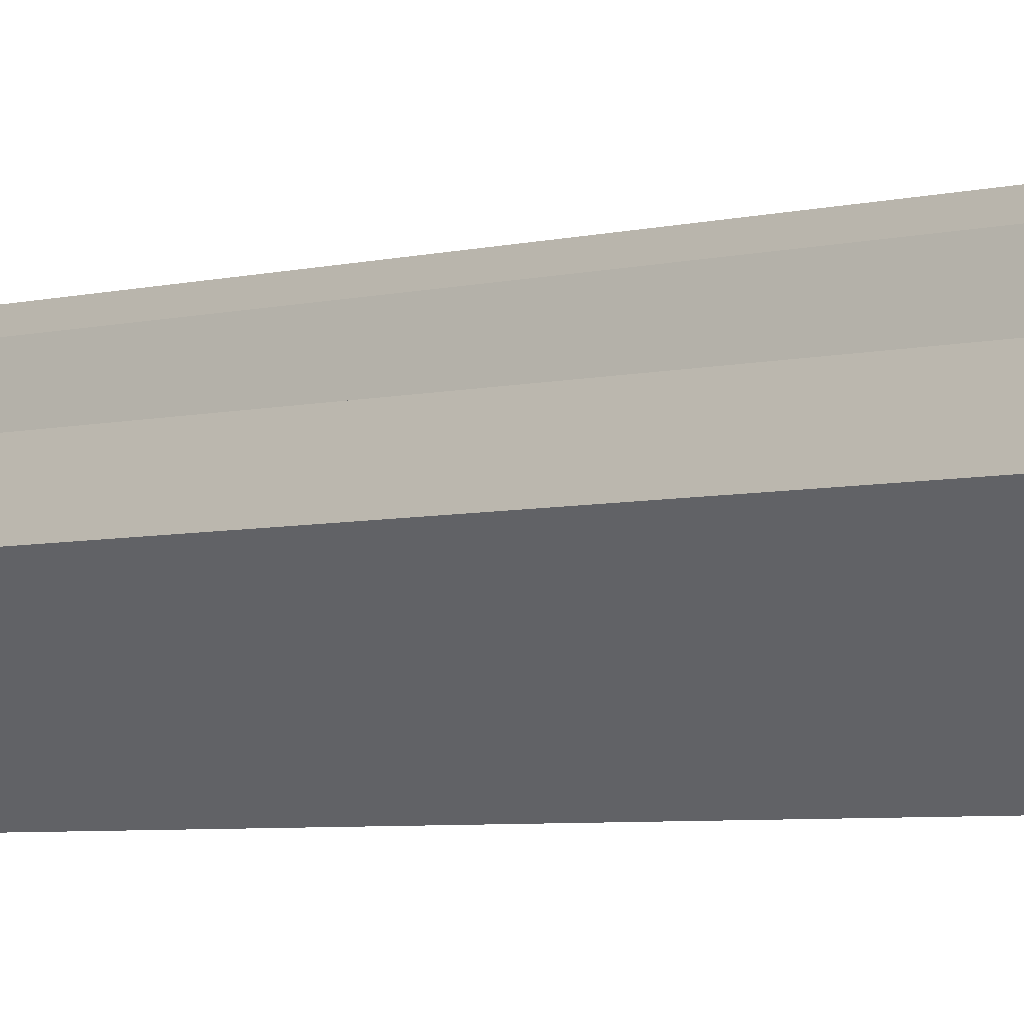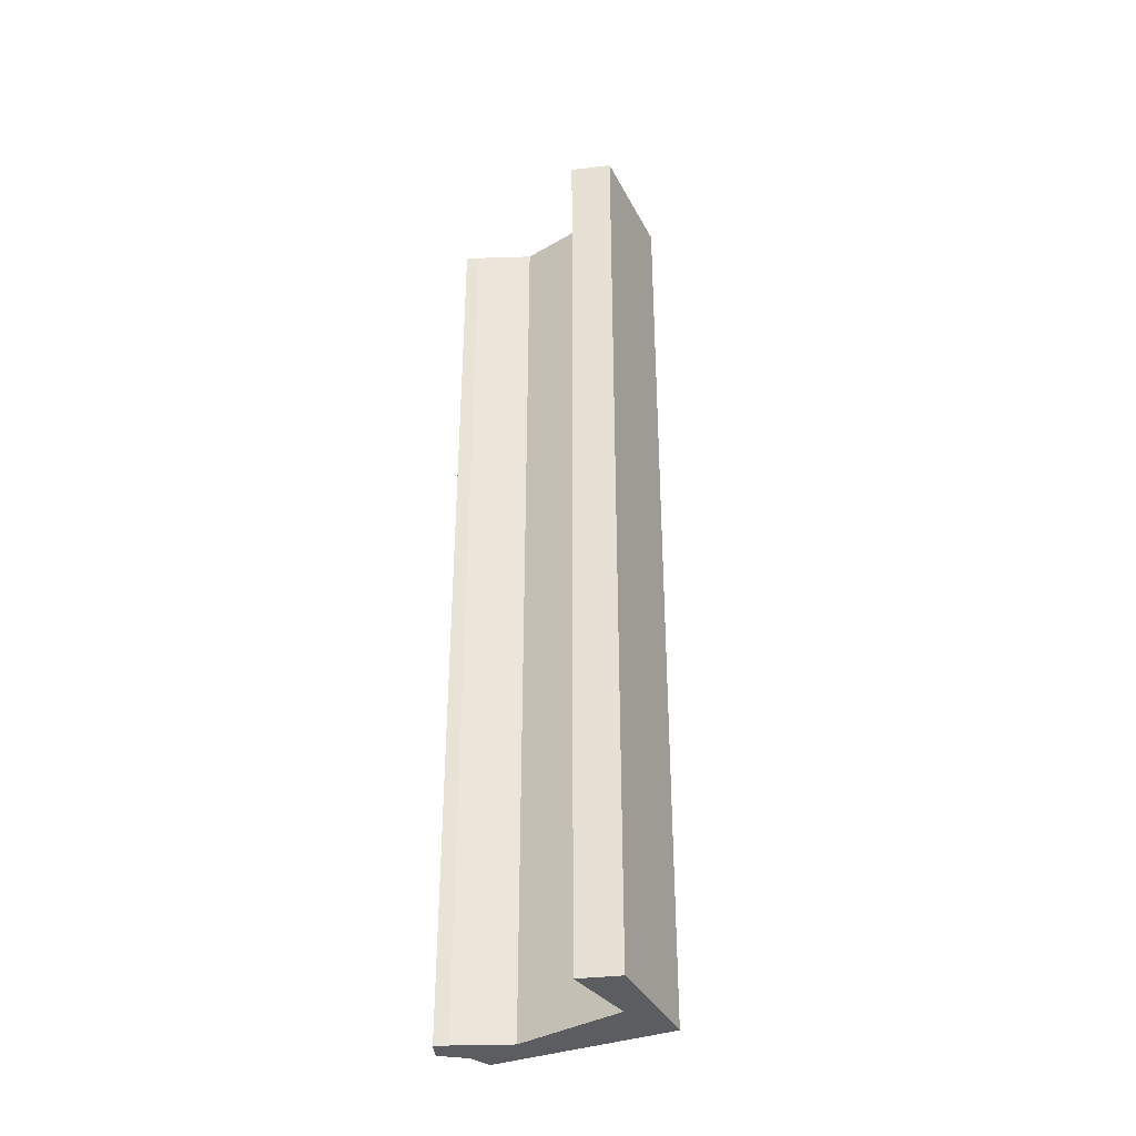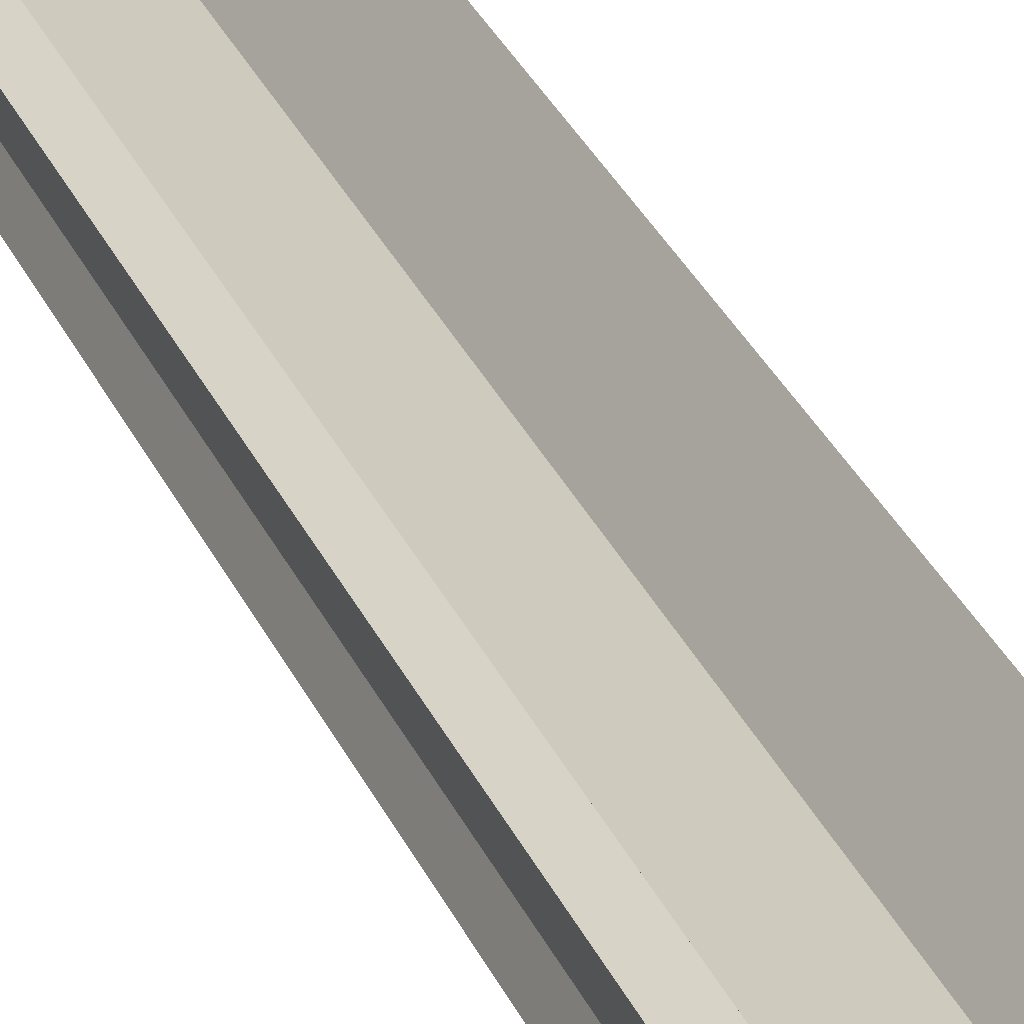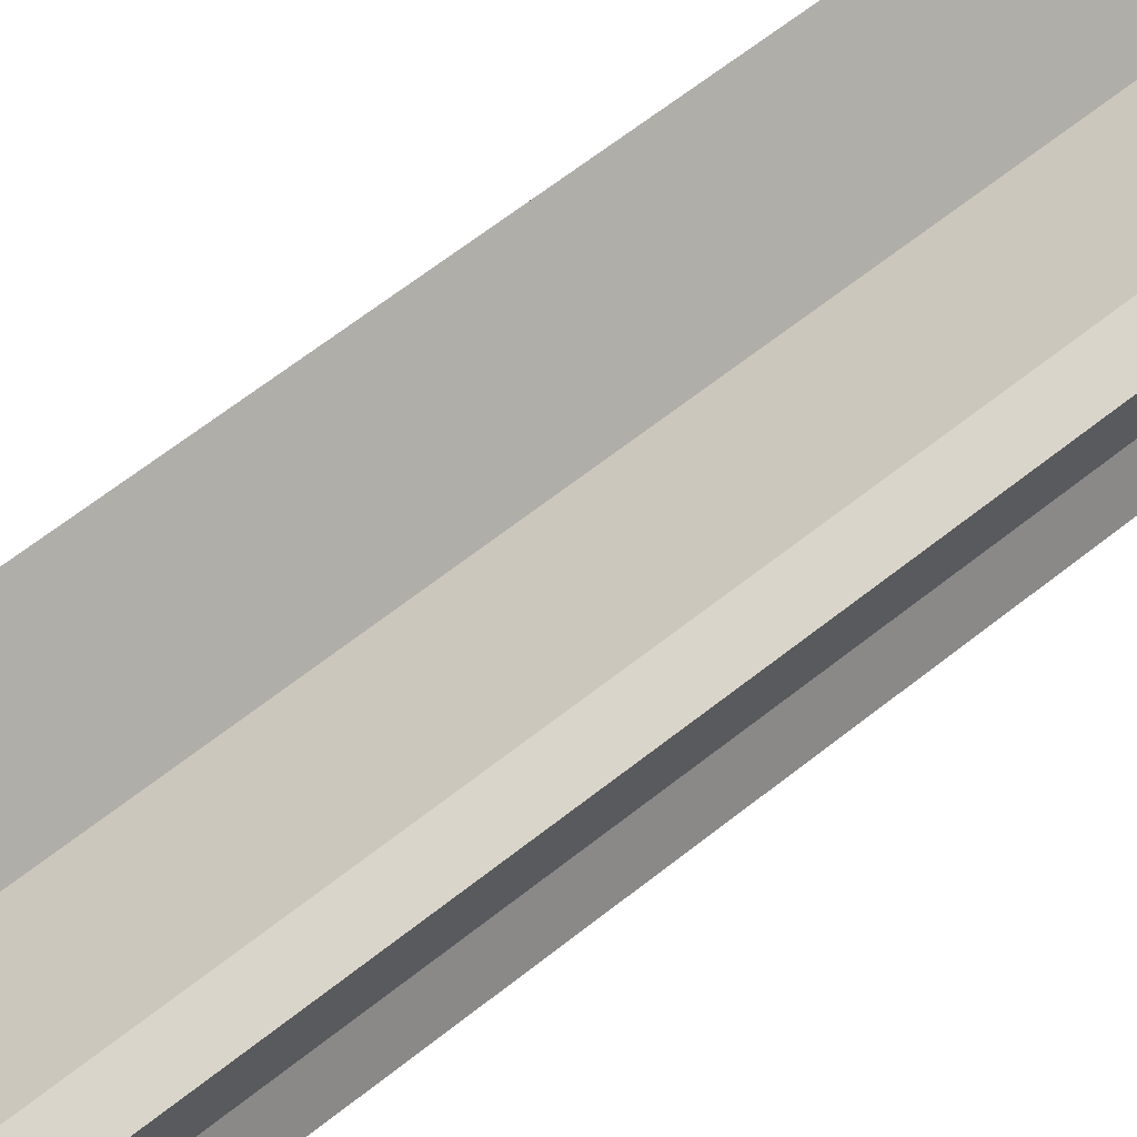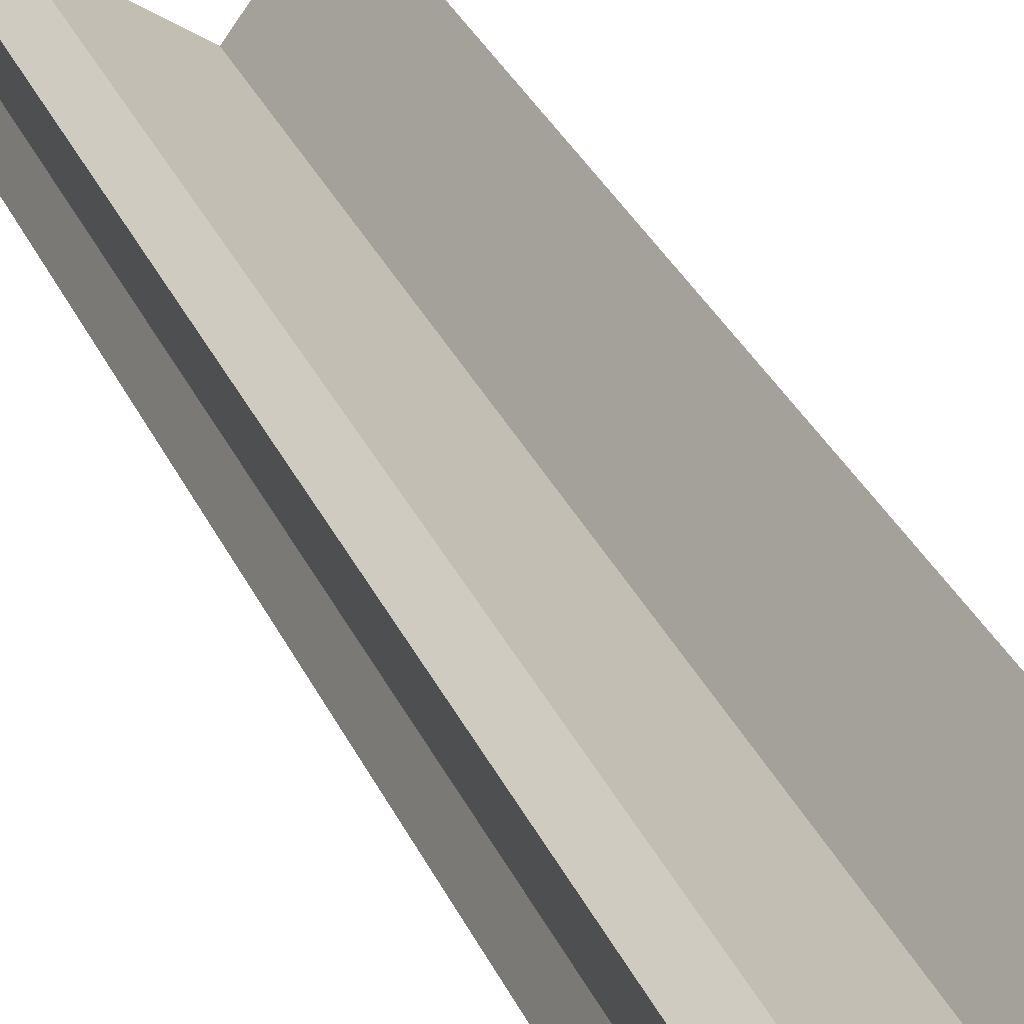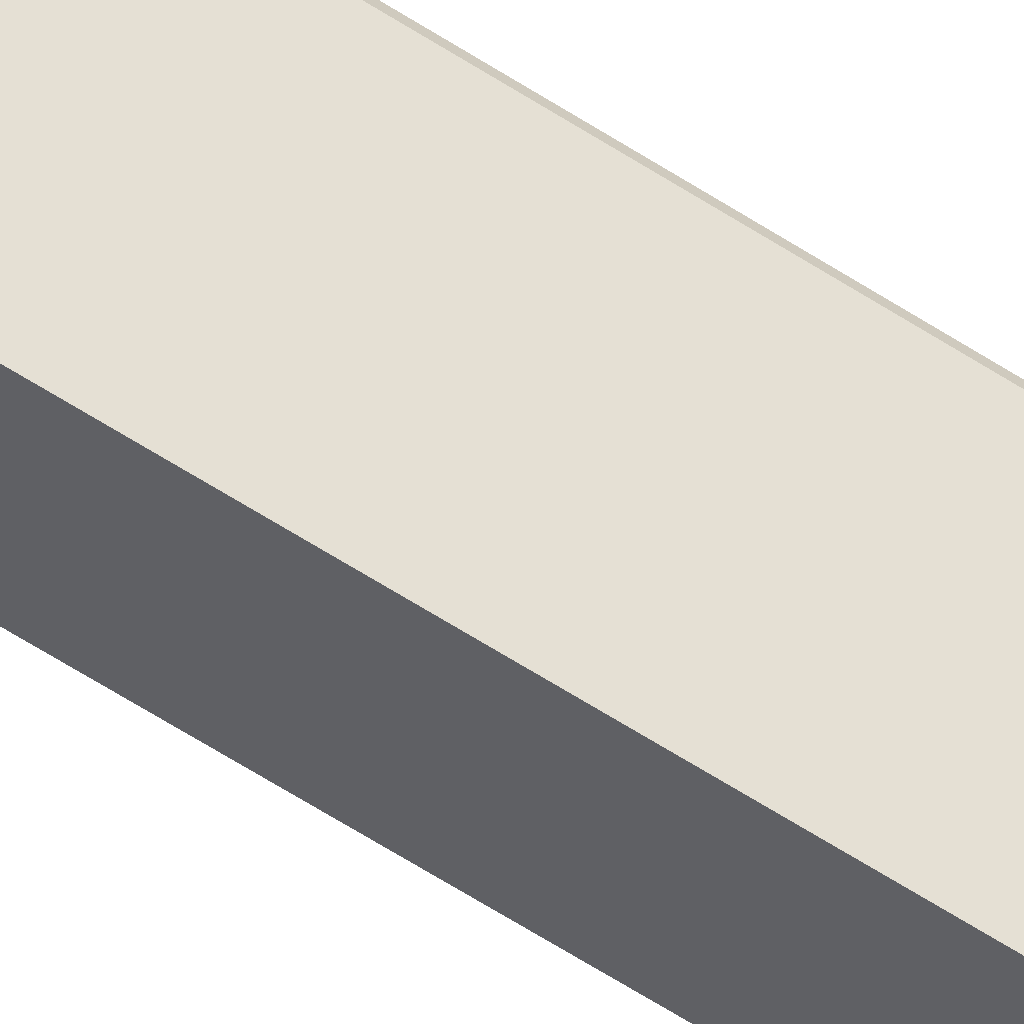
<metadata>
{"format":"obj","ext":"obj","renderer":"f3d","projection":"perspective","resolution":1024,"background":"white","views":[{"elev":-3.6,"azim":138.5,"up":"+Z"},{"elev":-36.7,"azim":69.6,"up":"+Y"},{"elev":34.9,"azim":-22.9,"up":"+Z"},{"elev":53.4,"azim":-131.9,"up":"+Z"},{"elev":25.4,"azim":-17.6,"up":"+Z"},{"elev":-79.3,"azim":-120.6,"up":"+Z"}]}
</metadata>
<code>
v  0.04 13.68 0.73
v  0.308 13.68 0.853
v  0.11 13.68 0.297
v  0.397 13.68 0.676
v  0.722 13.68 -0.097
v  0 13.68 8.376e-16
v  1.813 13.68 -1.805
v  2.08 13.68 -0.969
v  3.011 13.68 -0.612
v  2.722 13.68 -0.088
v  0.308 -5.223e-17 0.853
v  0.397 -4.139e-17 0.676
v  0.722 5.94e-18 -0.097
v  2.08 5.933e-17 -0.969
v  2.722 5.388e-18 -0.088
v  3.011 3.747e-17 -0.612
v  0.04 -4.47e-17 0.73
v  1.813 1.105e-16 -1.805
v  0 0 0
v  0.11 -1.819e-17 0.297
g defaultobject
f 1 2 3
f 4 3 2
f 5 3 4
f 6 3 5
f 7 6 5
f 8 7 5
f 9 7 8
f 8 10 9
f 11 4 2
f 4 11 12
f 12 5 4
f 5 12 13
f 13 8 5
f 8 13 14
f 15 9 10
f 9 15 16
f 14 10 8
f 10 14 15
f 17 2 1
f 2 17 11
f 16 7 9
f 7 16 18
f 18 6 7
f 6 18 19
f 19 3 6
f 3 19 20
f 20 1 3
f 1 20 17
f 15 14 16
f 18 14 19
f 14 18 16
f 19 14 13
f 19 13 12
f 19 12 20
f 20 12 17
f 17 12 11

</code>
